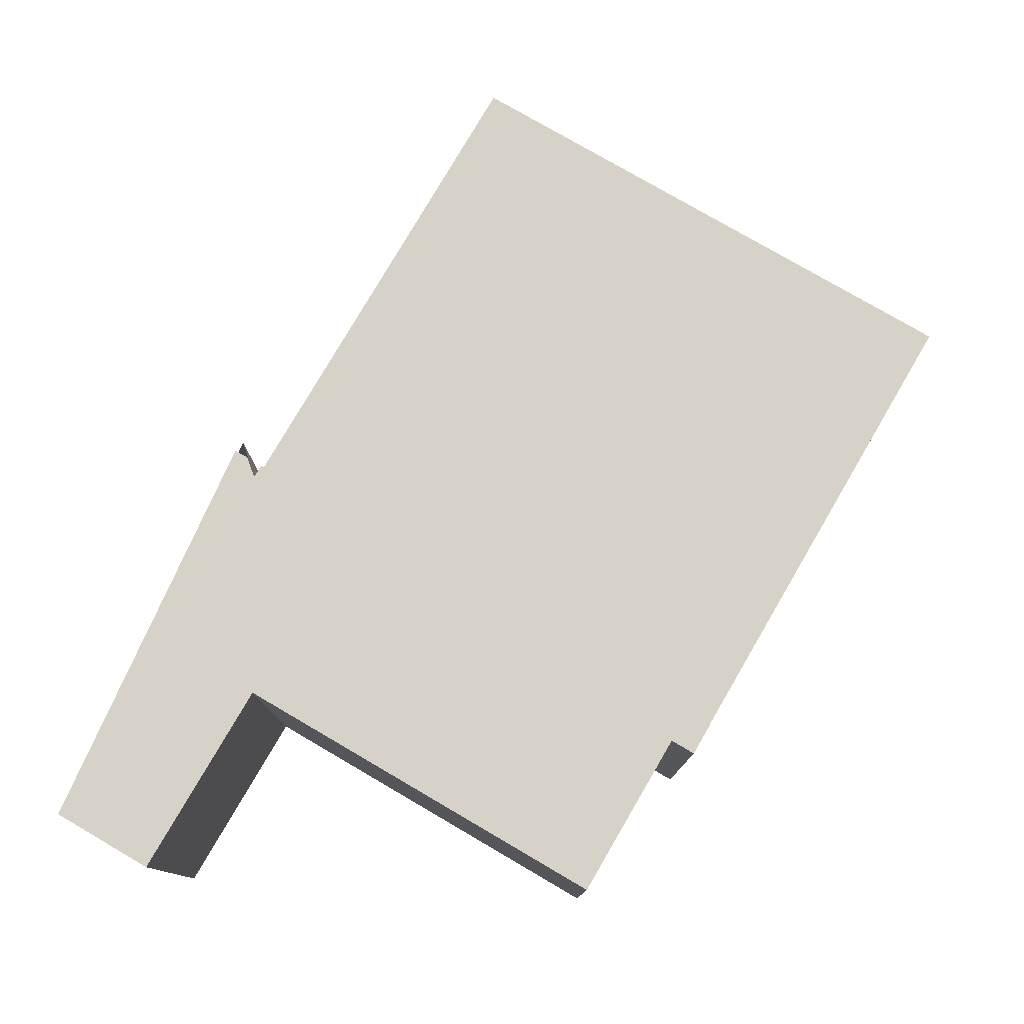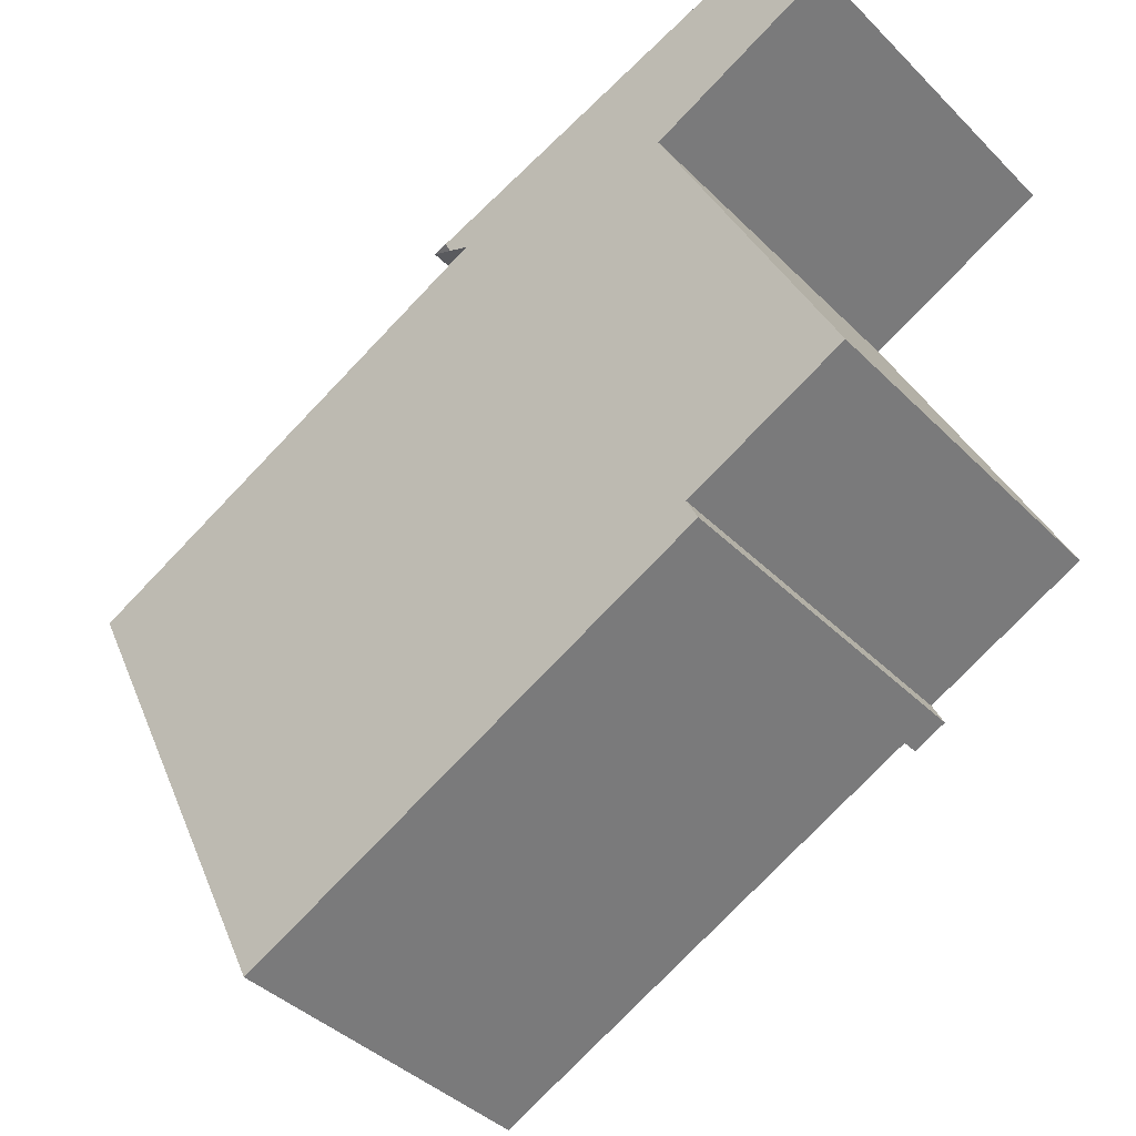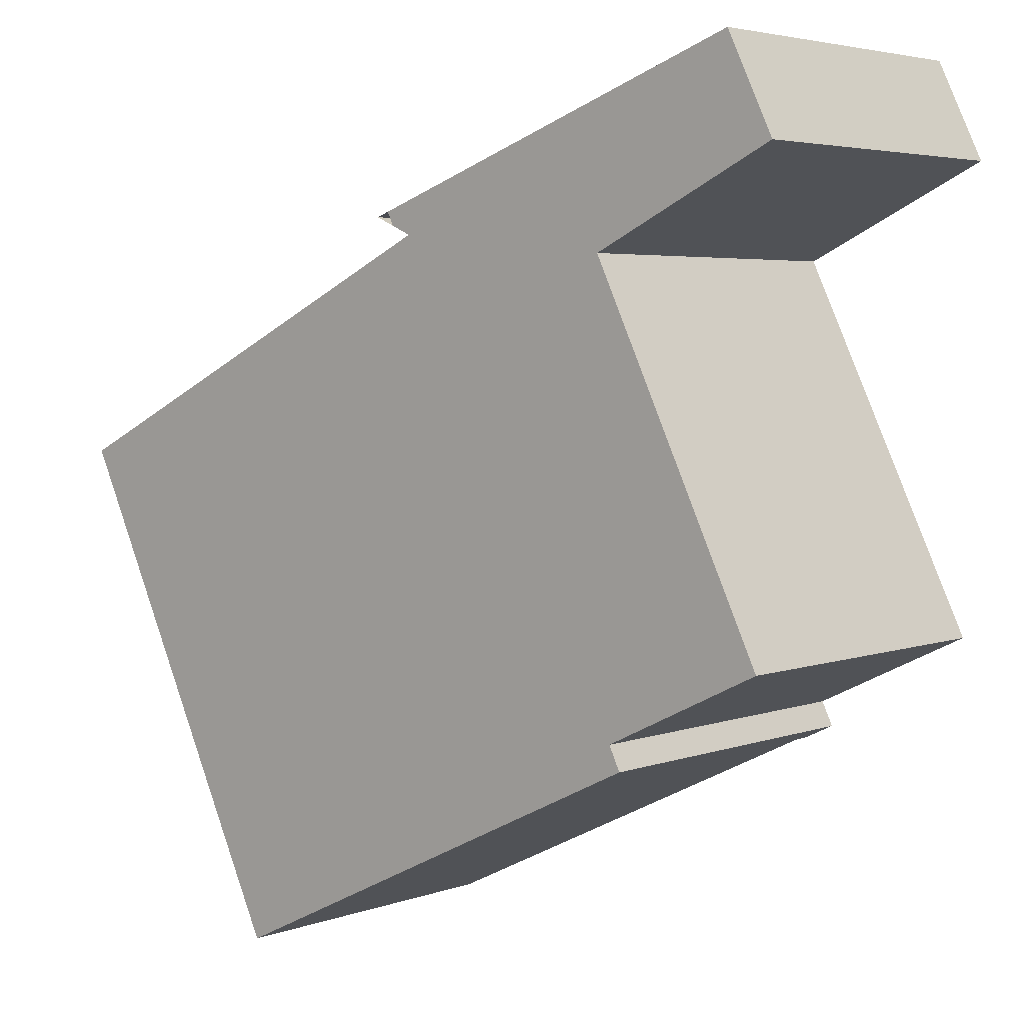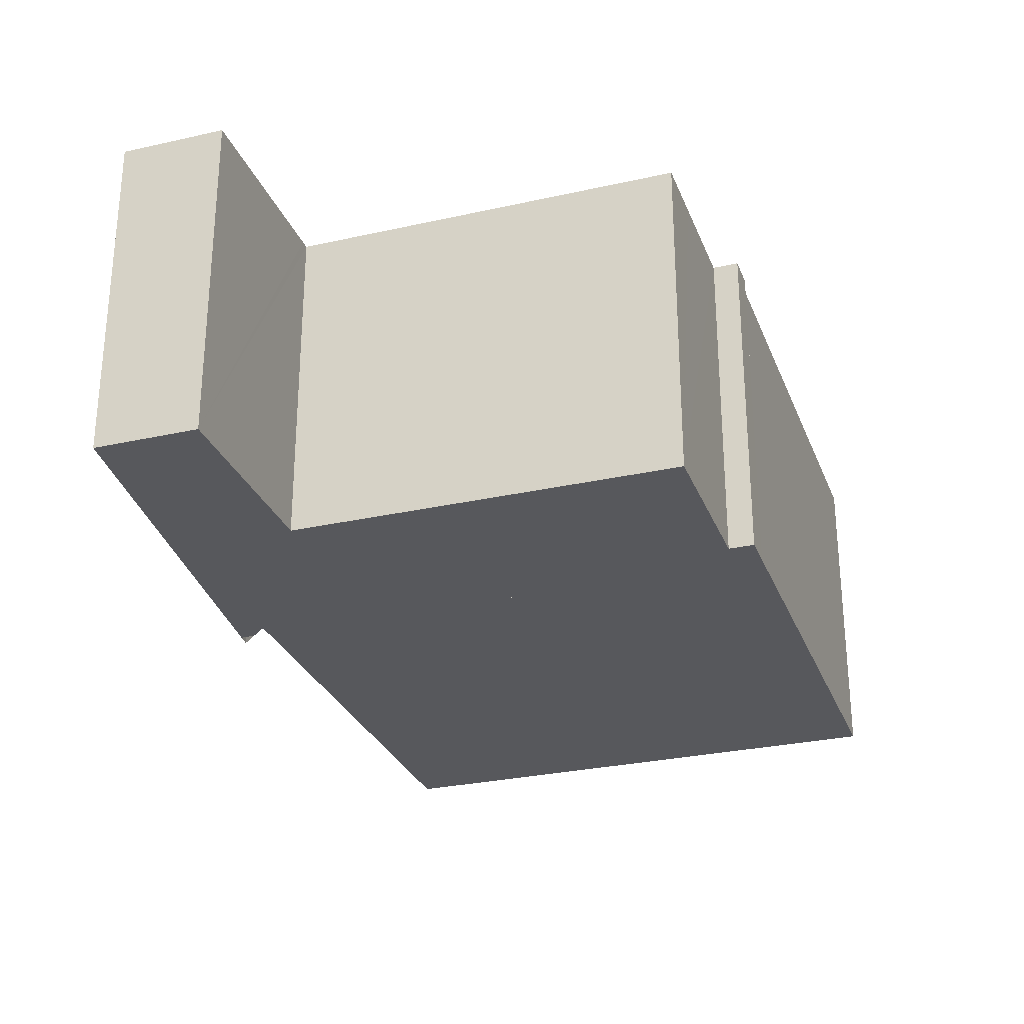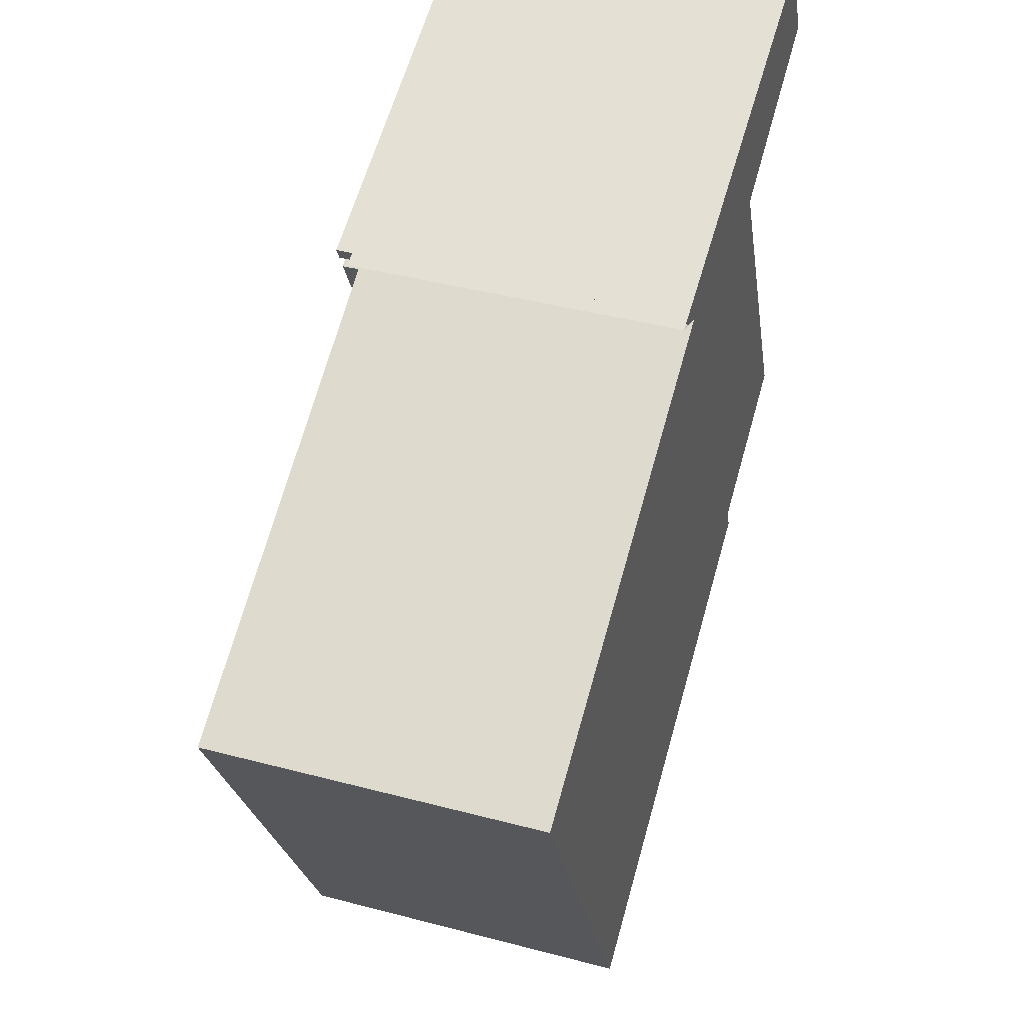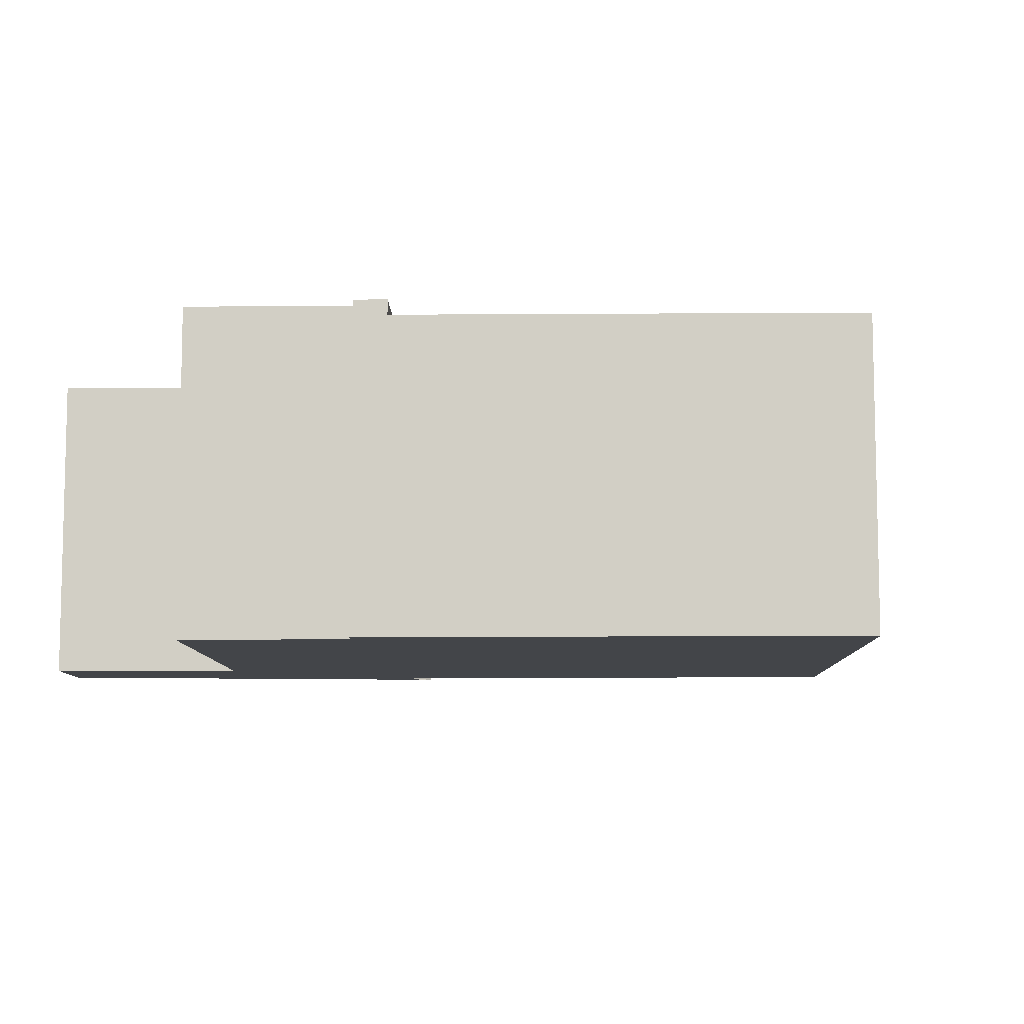
<metadata>
{"format":"obj","ext":"obj","renderer":"f3d","projection":"perspective","resolution":1024,"background":"white","views":[{"elev":78.5,"azim":94.5,"up":"+Y"},{"elev":-40.5,"azim":39.8,"up":"+Z"},{"elev":4.2,"azim":40.8,"up":"+Z"},{"elev":-28.5,"azim":82.9,"up":"+Y"},{"elev":42.6,"azim":-72.5,"up":"+Z"},{"elev":-8.6,"azim":155.3,"up":"+Y"}]}
</metadata>
<code>
v  2.897 4.007 -6.025
v  3.45 4.007 -5.79
v  2.91 4.007 -6.051
v  0 4.007 2.454e-16
v  8.309 4.007 -3.443
v  5.399 4.007 2.608
v  8.309 2.108e-16 -3.443
v  3.45 3.545e-16 -5.79
v  2.91 3.705e-16 -6.051
v  0 0 0
v  2.897 3.689e-16 -6.025
v  5.399 -1.597e-16 2.608
v  5.308 -1.713e-16 2.798
v  5.064 4.007 2.905
v  5.308 4.007 2.798
v  5.064 -1.779e-16 2.905
v  5.228 4.007 2.964
v  5.228 -1.815e-16 2.964
v  7.784 4.202 3.881
v  5.308 4.202 2.798
v  5.228 4.202 2.964
v  5.561 4.202 2.686
v  10.1 4.202 4.71
v  8.37 4.202 2.417
v  8.466 4.202 2.463
v  10.67 4.202 3.527
v  8.309 4.202 -3.443
v  5.399 4.202 2.608
v  8.561 4.202 -2.964
v  9.766 4.202 -2.382
v  10.51 4.202 -2.021
v  8.701 4.202 -3.254
v  10.1 -2.884e-16 4.71
v  7.784 -2.376e-16 3.881
v  10.67 -2.16e-16 3.527
v  8.37 -1.48e-16 2.417
v  10.51 1.238e-16 -2.021
v  8.561 1.815e-16 -2.964
v  8.701 1.993e-16 -3.254
v  8.466 -1.508e-16 2.463
v  9.766 1.459e-16 -2.382
v  5.561 -1.645e-16 2.686
g defaultobject
f 1 2 3
f 2 1 4
f 2 4 5
f 5 4 6
f 7 2 5
f 2 7 8
f 2 8 3
f 3 8 9
f 9 1 3
f 1 9 4
f 4 9 10
f 10 9 11
f 10 6 4
f 6 10 12
f 12 5 6
f 5 12 7
f 8 11 9
f 11 8 10
f 10 8 7
f 10 7 12
f 13 14 15
f 14 13 16
f 16 17 14
f 17 16 18
f 18 15 17
f 15 18 13
f 19 20 21
f 20 19 22
f 23 24 19
f 24 23 25
f 25 23 26
f 22 27 28
f 27 22 19
f 27 19 24
f 27 24 29
f 29 24 30
f 30 24 31
f 32 27 29
f 19 33 23
f 33 19 21
f 33 21 34
f 34 21 18
f 33 26 23
f 26 33 35
f 36 31 24
f 31 36 37
f 38 32 29
f 32 38 39
f 35 25 26
f 25 35 24
f 24 35 36
f 36 35 40
f 37 30 31
f 30 37 29
f 29 37 38
f 38 37 41
f 39 27 32
f 27 39 7
f 7 28 27
f 28 7 12
f 42 20 22
f 20 42 13
f 13 21 20
f 21 13 18
f 12 22 28
f 22 12 42
f 33 40 35
f 40 33 34
f 40 34 36
f 18 42 34
f 42 18 13
f 36 41 37
f 41 36 38
f 38 36 7
f 7 36 12
f 12 36 42
f 42 36 34
f 7 39 38

</code>
